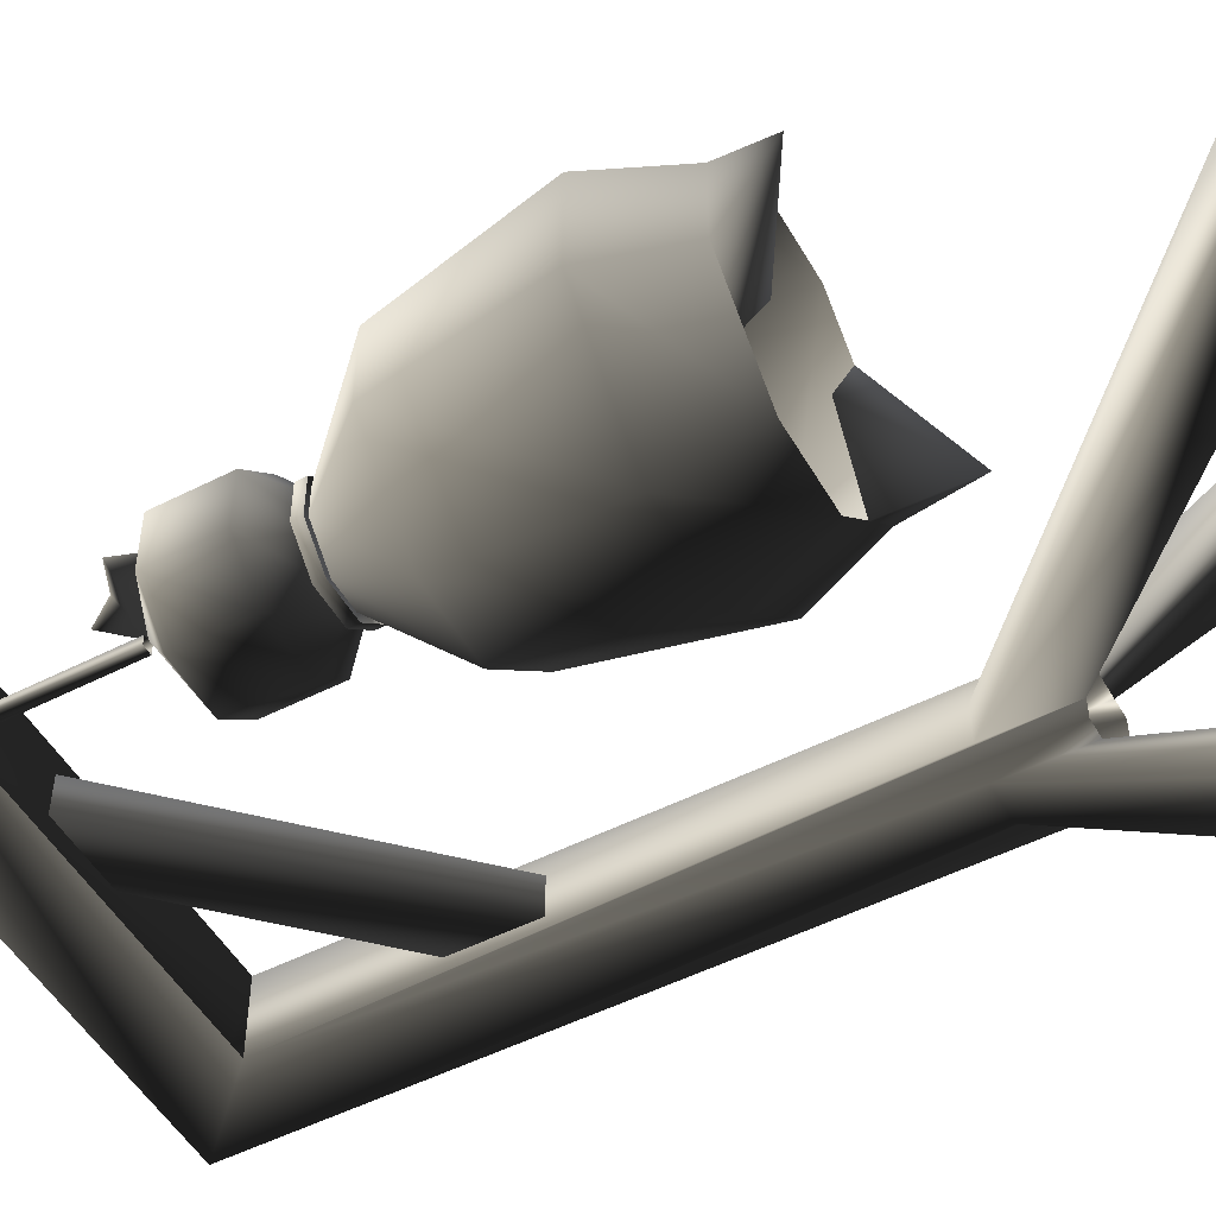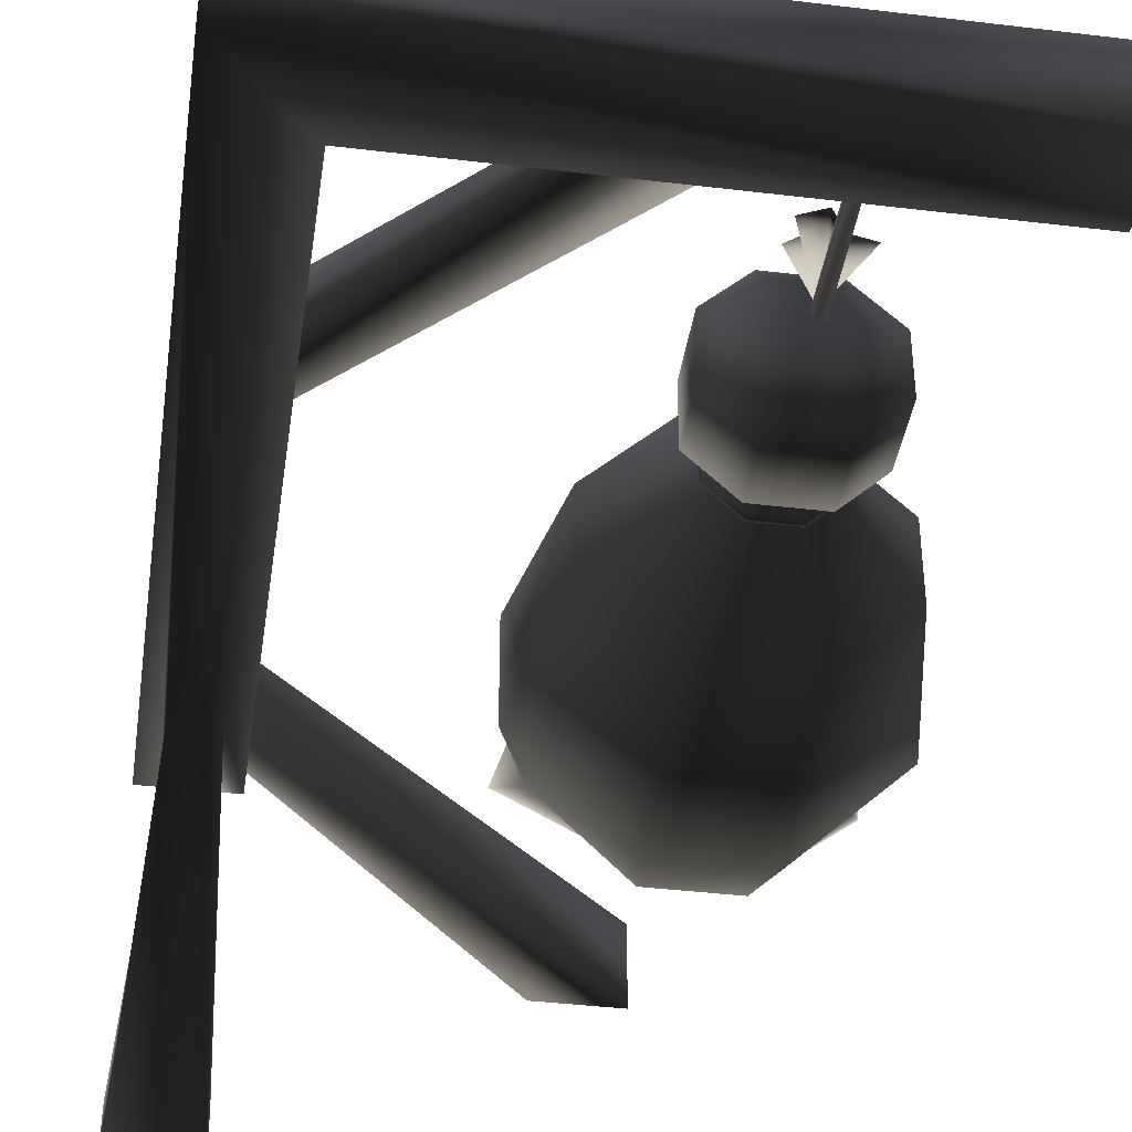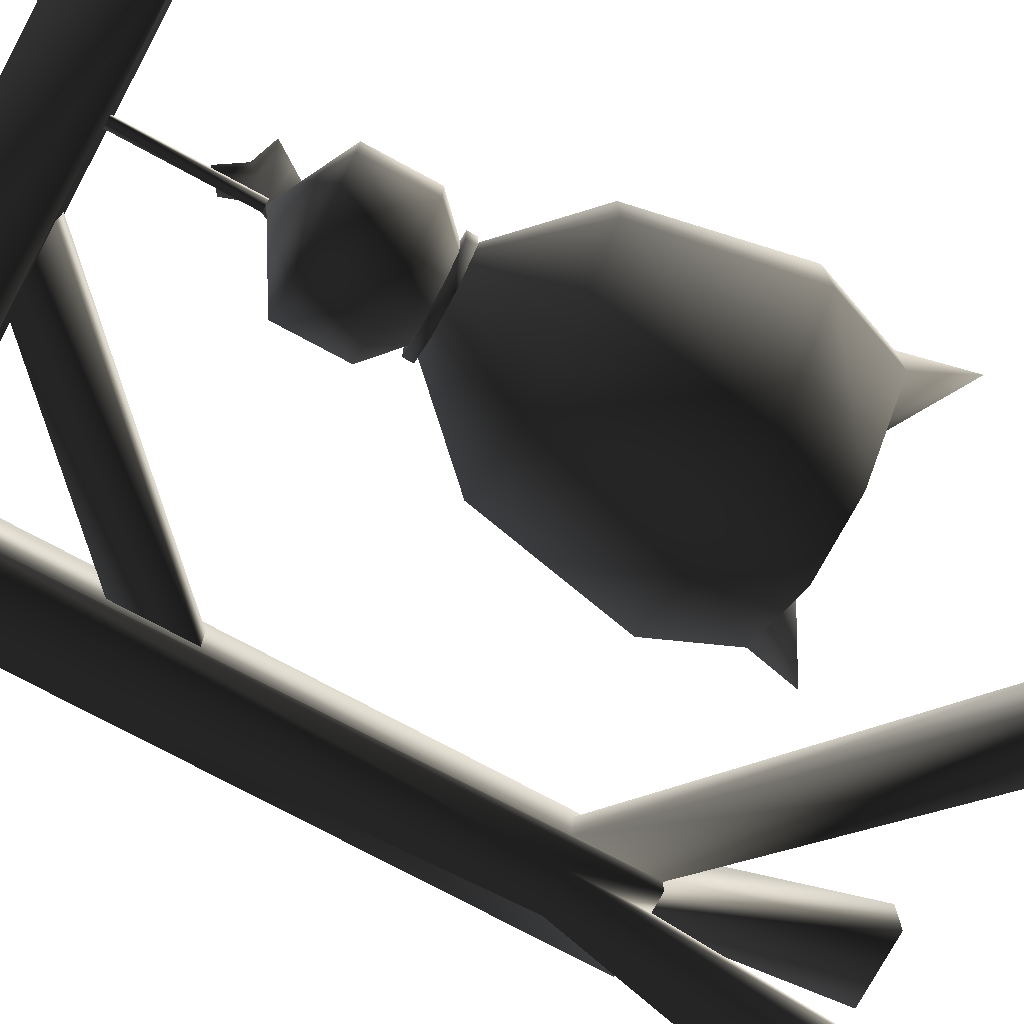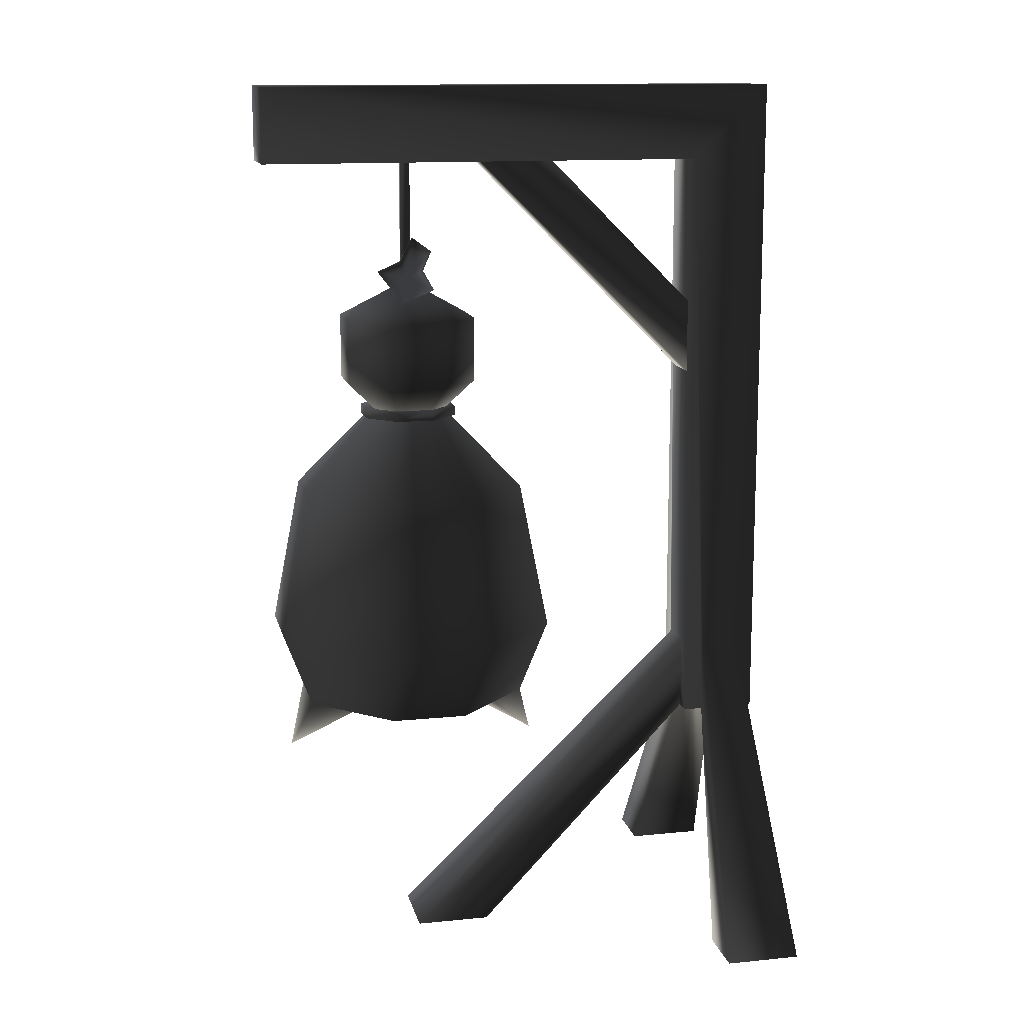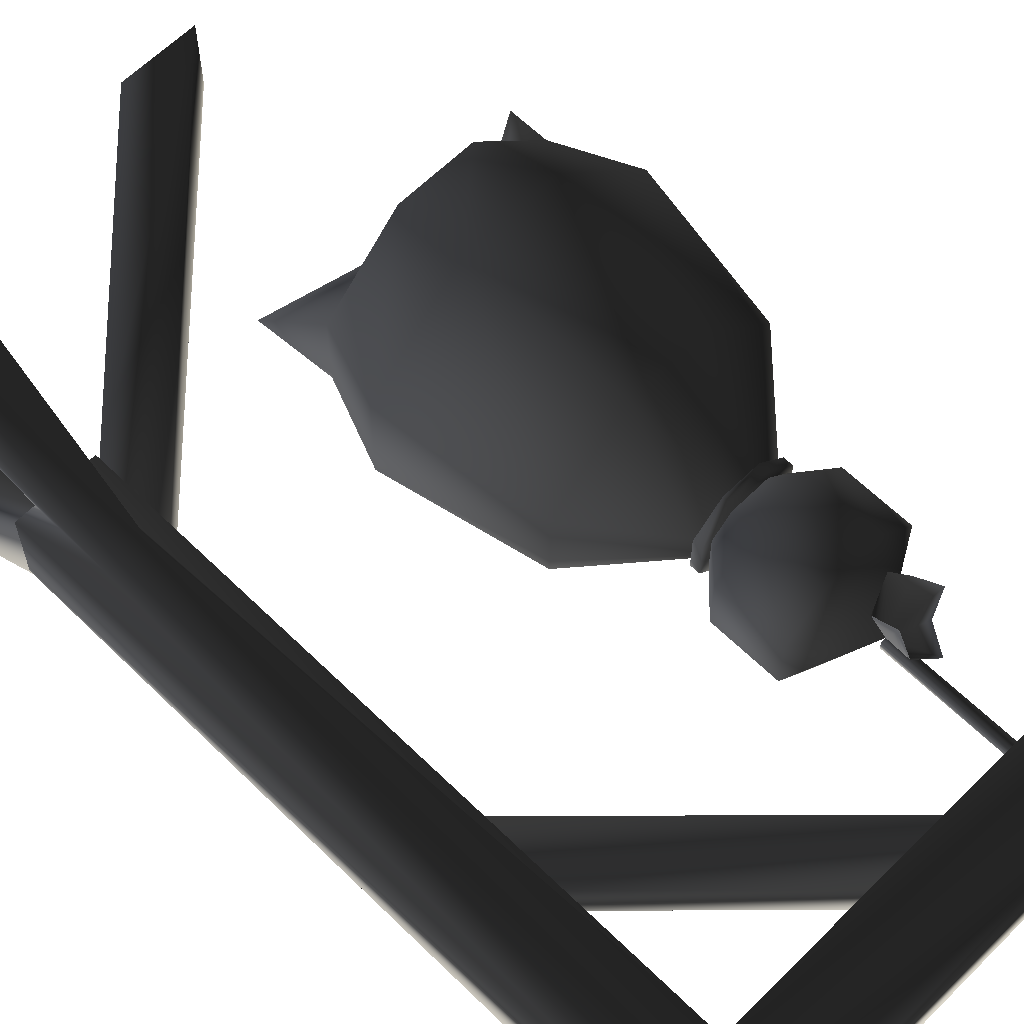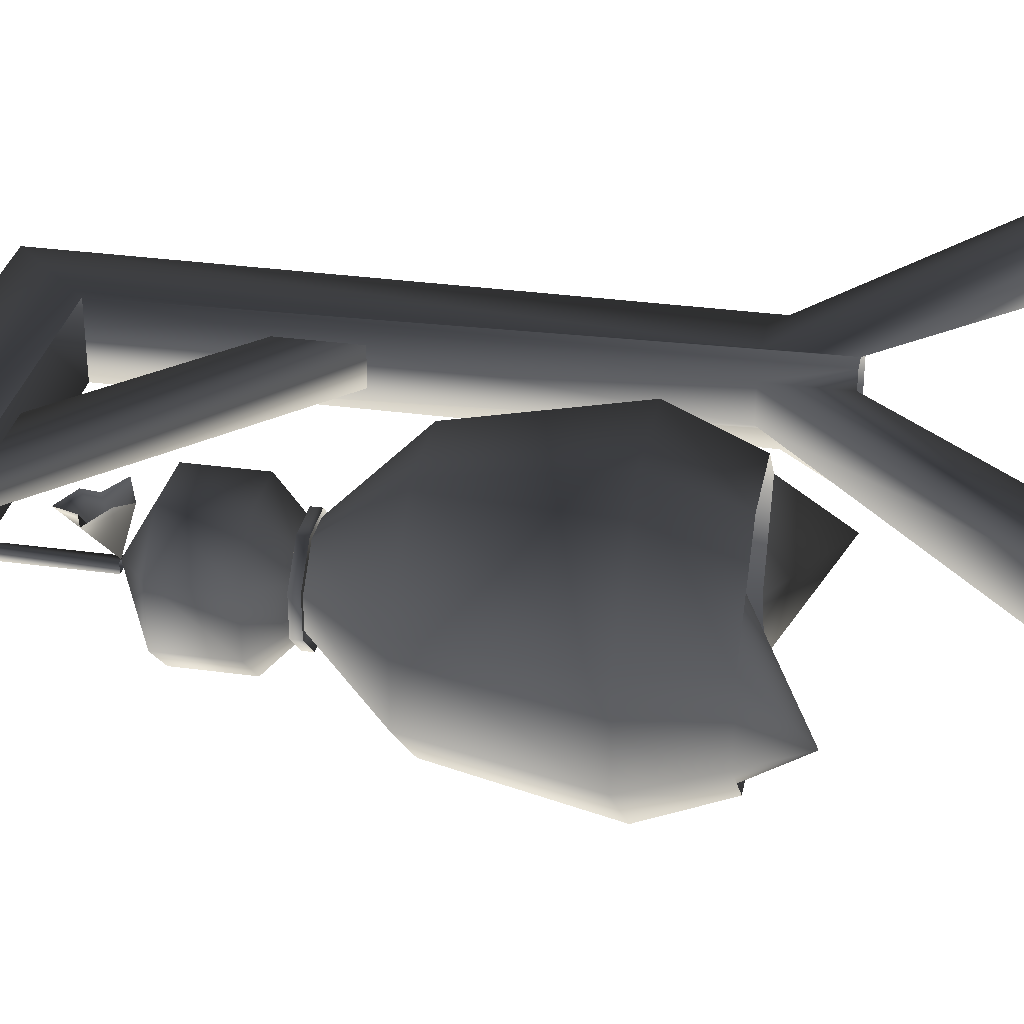
<metadata>
{"format":"obj","ext":"obj","renderer":"f3d","projection":"perspective","resolution":1024,"background":"white","views":[{"elev":-50.8,"azim":-60.9,"up":"+Z"},{"elev":-40.2,"azim":171.6,"up":"+Z"},{"elev":-75.6,"azim":-118.3,"up":"+Z"},{"elev":13.2,"azim":-12.8,"up":"+Y"},{"elev":62.3,"azim":134.8,"up":"+Z"},{"elev":31.6,"azim":-79.0,"up":"+Z"}]}
</metadata>
<code>
o 1286
v -25 176 0
v -25 176 -2
v -25 150 -2
v -25 150 0
v -23 176 0
v -23 150 0
v -23 176 -2
v -23 150 -2
v -24 150 0
v -10 142 6
v -10 142 -6
v -18 142 -14
v -30 142 -14
v -38 142 -6
v -38 142 6
v -30 142 14
v -18 142 14
v -18 128 14
v -10 128 6
v -10 128 -6
v -18 128 -14
v -30 128 -14
v -38 128 -6
v -38 128 6
v -30 128 14
v -28 122 8
v -20 122 8
v -16 122 4
v -16 122 -4
v -20 122 -8
v -28 122 -8
v -32 122 -4
v -32 122 4
v -24 160 8
v -27 155 9
v -32 153 10
v -29 149 12
v -27 146 12
v -20 149 12
v -22 153 10
v -20 157 9
v -21 120 9
v -27 120 9
v -32 104 24
v -16 104 24
v -15 120 3
v 0 104 8
v -15 120 -3
v 0 104 -8
v -21 120 -9
v -16 104 -24
v -27 120 -9
v -32 104 -24
v -33 120 -3
v -48 104 -8
v -33 120 3
v -48 104 8
v -54 72 10
v -34 72 30
v -14 72 30
v 6 72 10
v 6 72 -10
v -14 72 -30
v -34 72 -30
v -54 72 -10
v -48 56 -8
v -48 56 8
v -32 56 24
v -16 56 24
v 0 56 8
v 0 56 -8
v -16 56 -24
v -32 56 -24
v -20 122 10
v -14 122 4
v -14 122 -4
v -20 122 -10
v -28 122 -10
v -34 122 -4
v -34 122 4
v -28 122 10
v -28 120 10
v -20 120 10
v -14 120 4
v -14 120 -4
v -20 120 -10
v -28 120 -10
v -34 120 -4
v -34 120 4
v -40 56 16
v -52 44 0
v -32 56 0
v -40 56 -16
v -8 56 16
v -16 56 0
v 4 44 0
v -8 56 -16
v 8 176 4
v 40 144 4
v 40 144 -4
v 8 176 -4
v 40 128 -4
v -8 176 -4
v 40 128 4
v -8 176 4
v 40 48 4
v -8 0 8
v -8 0 -8
v 40 48 -4
v 40 64 -4
v 40 176 -8
v 40 48 -8
v 44 64 -8
v 44 48 -8
v 40 0 -32
v 56 0 -32
v 52 48 -8
v 56 0 -44
v 52 64 -8
v 56 192 -8
v 56 48 -8
v 56 192 8
v 56 48 8
v 52 64 8
v 52 48 8
v 56 0 32
v 40 0 32
v 44 48 8
v 40 0 44
v 44 64 8
v 40 176 8
v 40 48 8
v 40 64 4
v -24 0 8
v -24 0 -8
v 56 0 44
v 40 0 -44
v -56 176 -8
v -56 192 -8
v -56 192 8
v -56 176 8
f 1 2 3
f 1 3 4
f 1 4 5
f 5 4 6
f 5 6 7
f 7 6 8
f 7 8 2
f 2 8 3
f 9 10 11
f 9 11 12
f 9 12 13
f 9 13 14
f 9 14 15
f 9 15 16
f 9 16 17
f 9 17 10
f 10 17 18
f 10 18 19
f 10 19 11
f 11 19 20
f 11 20 12
f 12 20 21
f 12 21 13
f 13 21 22
f 13 22 14
f 14 22 23
f 14 23 15
f 15 23 24
f 15 24 16
f 16 24 25
f 16 25 17
f 17 25 18
f 18 25 26
f 18 26 27
f 18 27 19
f 19 27 28
f 19 28 20
f 20 28 29
f 20 29 21
f 21 29 30
f 21 30 22
f 22 30 31
f 22 31 23
f 23 31 32
f 23 32 24
f 24 32 33
f 24 33 25
f 25 33 26
f 9 34 35
f 9 35 36
f 9 36 37
f 9 37 38
f 9 38 39
f 9 39 40
f 9 40 41
f 9 41 34
f 42 43 44
f 42 44 45
f 42 45 46
f 46 45 47
f 46 47 48
f 48 47 49
f 48 49 50
f 50 49 51
f 50 51 52
f 52 51 53
f 52 53 54
f 54 53 55
f 54 55 56
f 56 55 57
f 56 57 43
f 43 57 44
f 44 57 58
f 44 58 59
f 44 59 45
f 45 59 60
f 45 60 47
f 47 60 61
f 47 61 49
f 49 61 62
f 49 62 51
f 51 62 63
f 51 63 53
f 53 63 64
f 53 64 55
f 55 64 65
f 55 65 57
f 57 65 58
f 58 65 66
f 58 66 67
f 58 67 59
f 59 67 68
f 59 68 60
f 60 68 69
f 60 69 61
f 61 69 70
f 61 70 62
f 62 70 71
f 62 71 63
f 63 71 72
f 63 72 64
f 64 72 73
f 64 73 65
f 65 73 66
f 74 75 76
f 74 76 77
f 74 77 78
f 74 78 79
f 74 79 80
f 74 80 81
f 74 81 82
f 74 82 83
f 74 83 75
f 75 83 84
f 75 84 76
f 76 84 85
f 76 85 77
f 77 85 86
f 77 86 78
f 78 86 87
f 78 87 79
f 79 87 88
f 79 88 80
f 80 88 89
f 80 89 81
f 81 89 82
f 90 67 91
f 90 91 92
f 92 91 93
f 93 91 66
f 66 91 67
f 94 95 96
f 94 96 70
f 70 96 71
f 71 96 97
f 97 96 95
f 98 99 100
f 98 100 101
f 101 100 102
f 101 102 103
f 103 102 104
f 103 104 105
f 105 104 99
f 105 99 98
f 106 107 108
f 106 108 109
f 109 108 110
f 109 110 111
f 109 111 112
f 112 111 113
f 112 113 114
f 114 113 115
f 114 115 116
f 114 116 117
f 117 116 118
f 117 118 119
f 117 119 120
f 117 120 121
f 121 120 122
f 121 122 123
f 123 122 124
f 123 124 125
f 125 124 126
f 125 126 127
f 125 127 128
f 128 127 129
f 128 129 130
f 128 130 131
f 128 131 132
f 132 131 133
f 132 133 106
f 106 133 134
f 106 134 107
f 110 108 135
f 110 135 134
f 110 134 133
f 110 133 131
f 110 131 111
f 136 124 130
f 136 130 129
f 126 124 136
f 113 137 115
f 137 113 119
f 137 119 118
f 120 111 138
f 120 138 139
f 120 139 122
f 122 139 140
f 122 140 131
f 122 131 130
f 122 130 124
f 131 140 141
f 141 140 139
f 141 139 138
f 111 120 119
f 111 119 113

</code>
